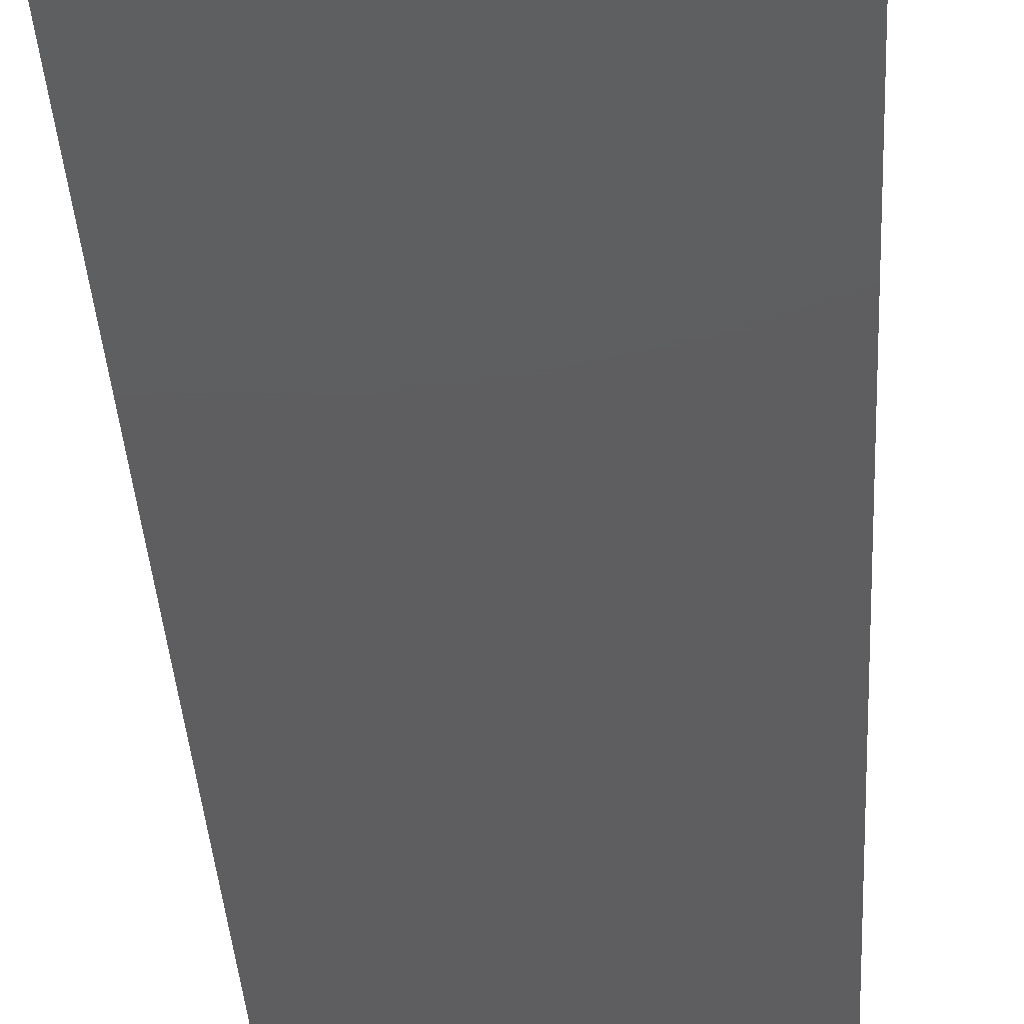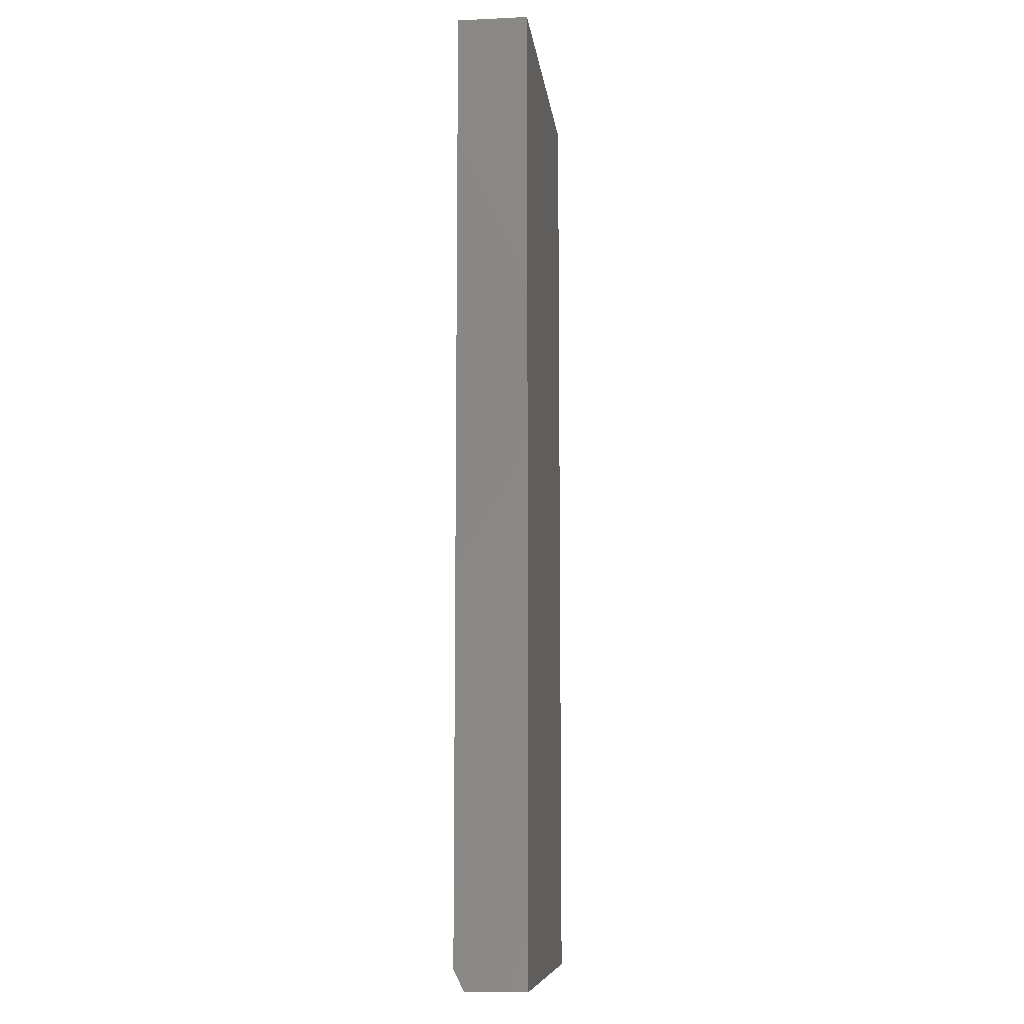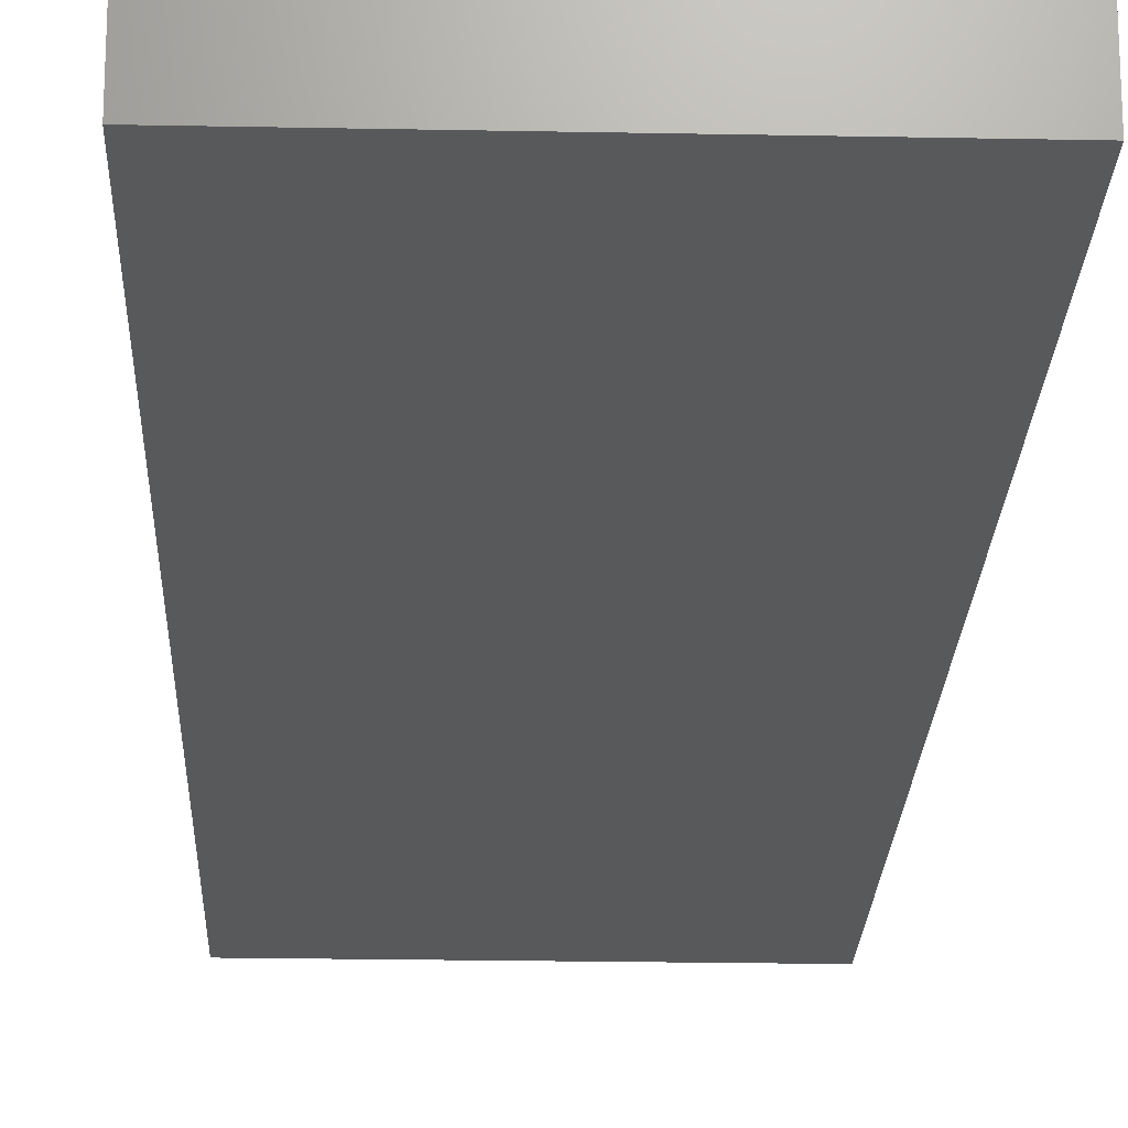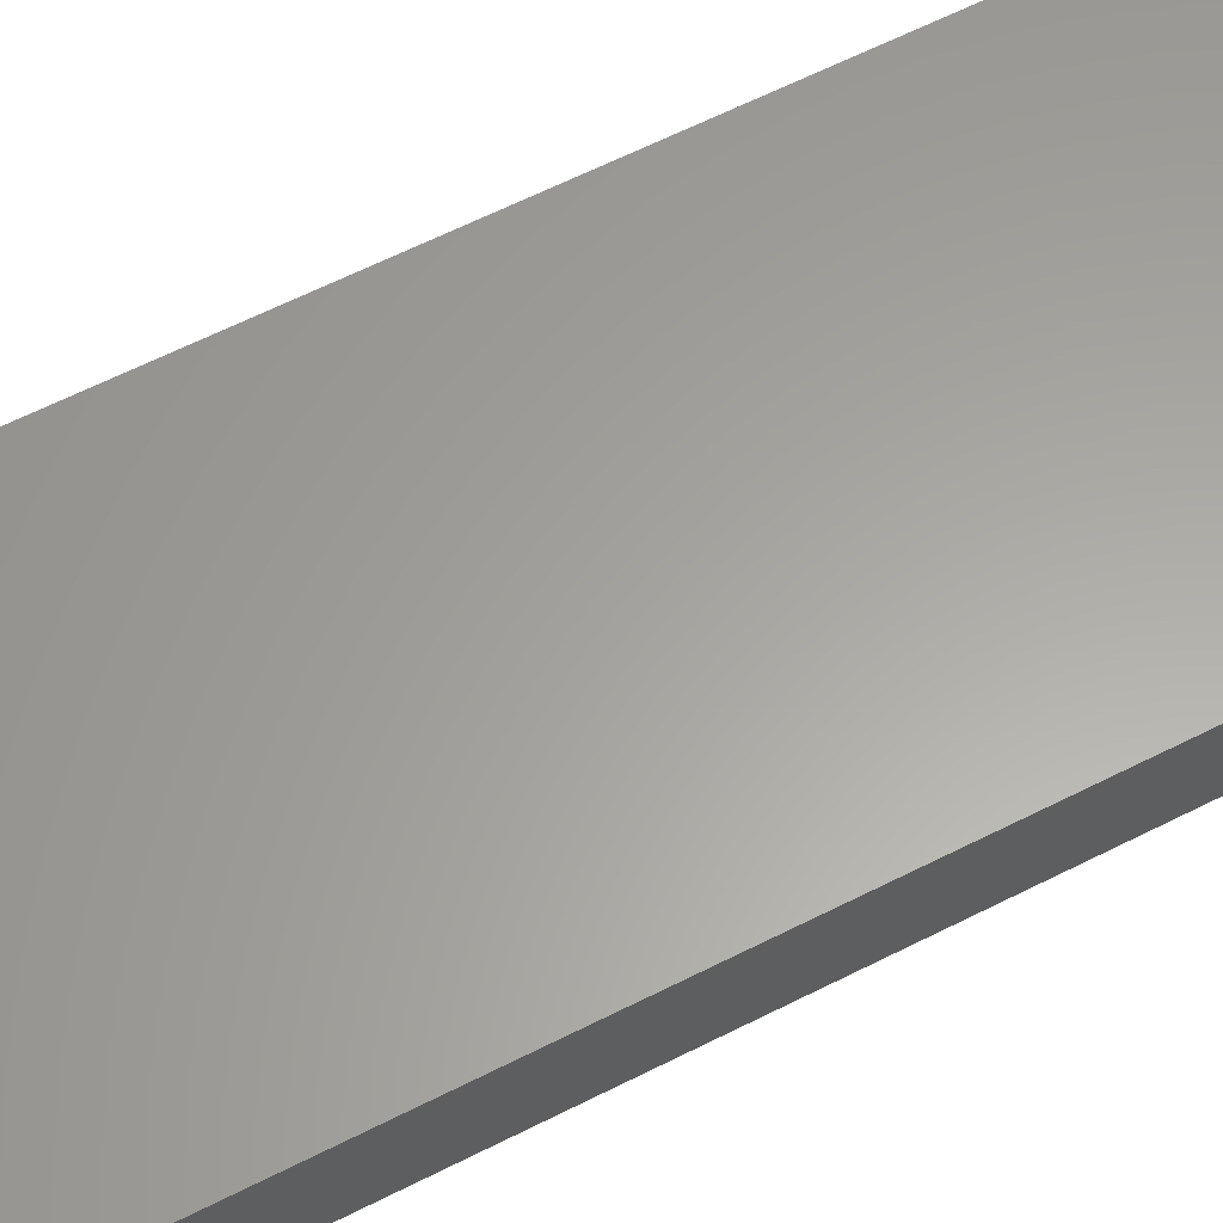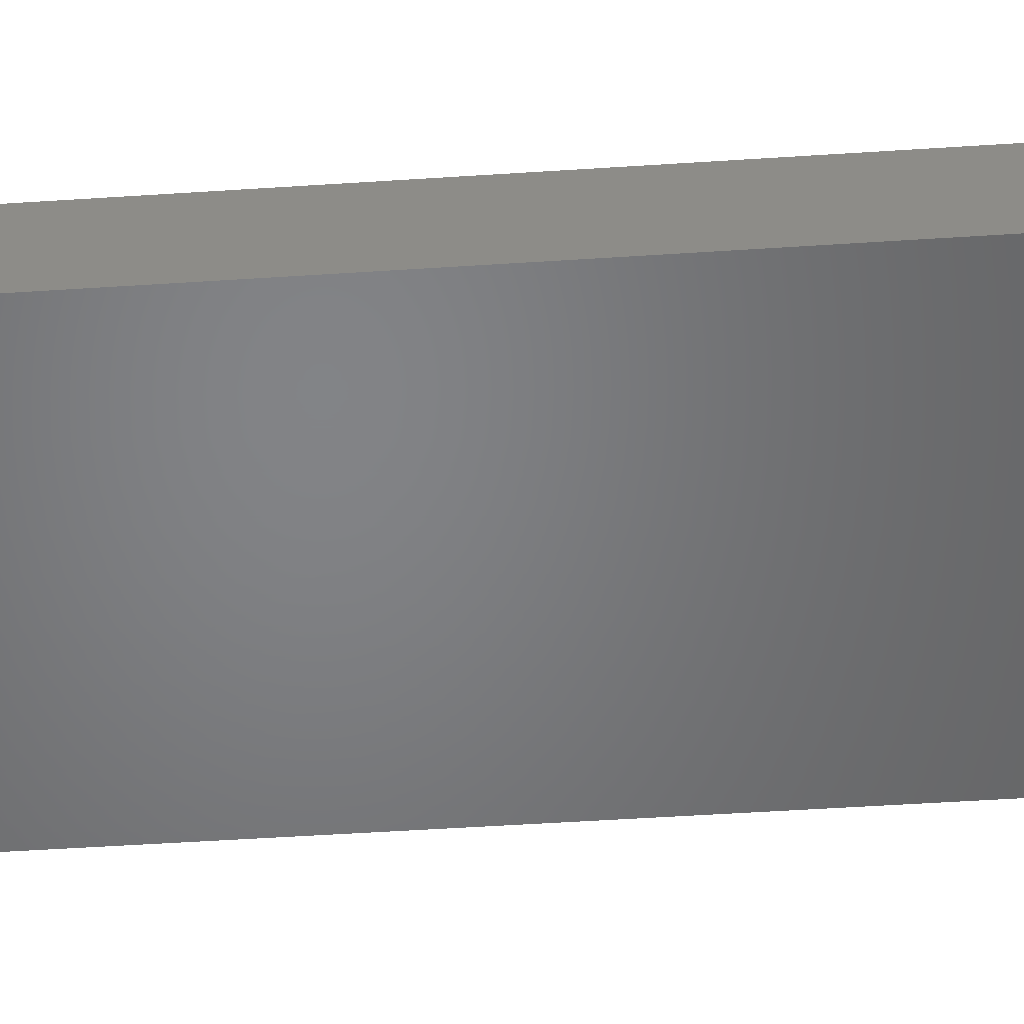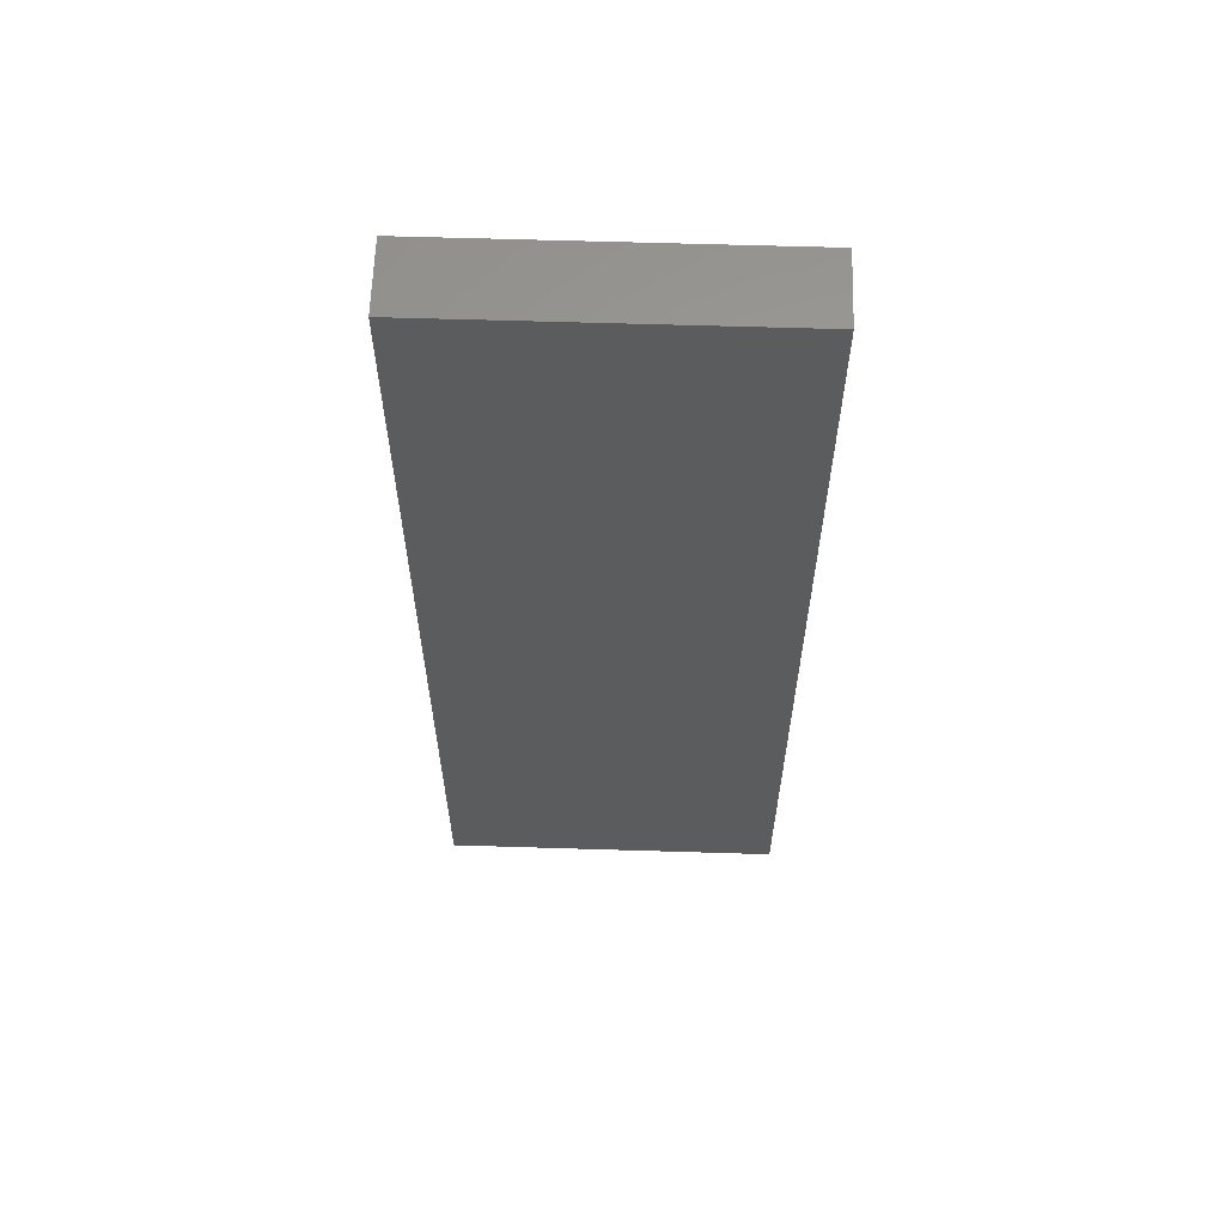
<metadata>
{"format":"stl","ext":"stl","renderer":"f3d","projection":"perspective","resolution":1024,"background":"white","views":[{"elev":-35.8,"azim":3.1,"up":"+Z"},{"elev":-9.3,"azim":96.8,"up":"+Y"},{"elev":-21.3,"azim":-2.0,"up":"+Z"},{"elev":61.6,"azim":-117.4,"up":"+Z"},{"elev":-51.4,"azim":94.1,"up":"+Z"},{"elev":61.3,"azim":1.8,"up":"+Y"}]}
</metadata>
<code>
# stl→obj: 10 verts, 16 faces
v -0.2656 -0.75 -0.05469
v 0.2578 -0.75 -0.05469
v -0.2656 -0.75 0.03988
v 0.2578 -0.75 0.03988
v -0.2656 0.75 0.05551
v -0.2656 0.75 -0.05469
v -0.2656 -0.7188 0.05551
v 0.2578 0.75 0.05551
v 0.2578 -0.7188 0.05551
v 0.2578 0.75 -0.05469
f 1 2 3
f 3 2 4
f 5 6 7
f 7 6 1
f 7 1 3
f 8 5 9
f 9 5 7
f 10 8 2
f 2 8 9
f 2 9 4
f 3 4 7
f 7 4 9
f 6 5 10
f 10 5 8
f 6 10 1
f 1 10 2

</code>
